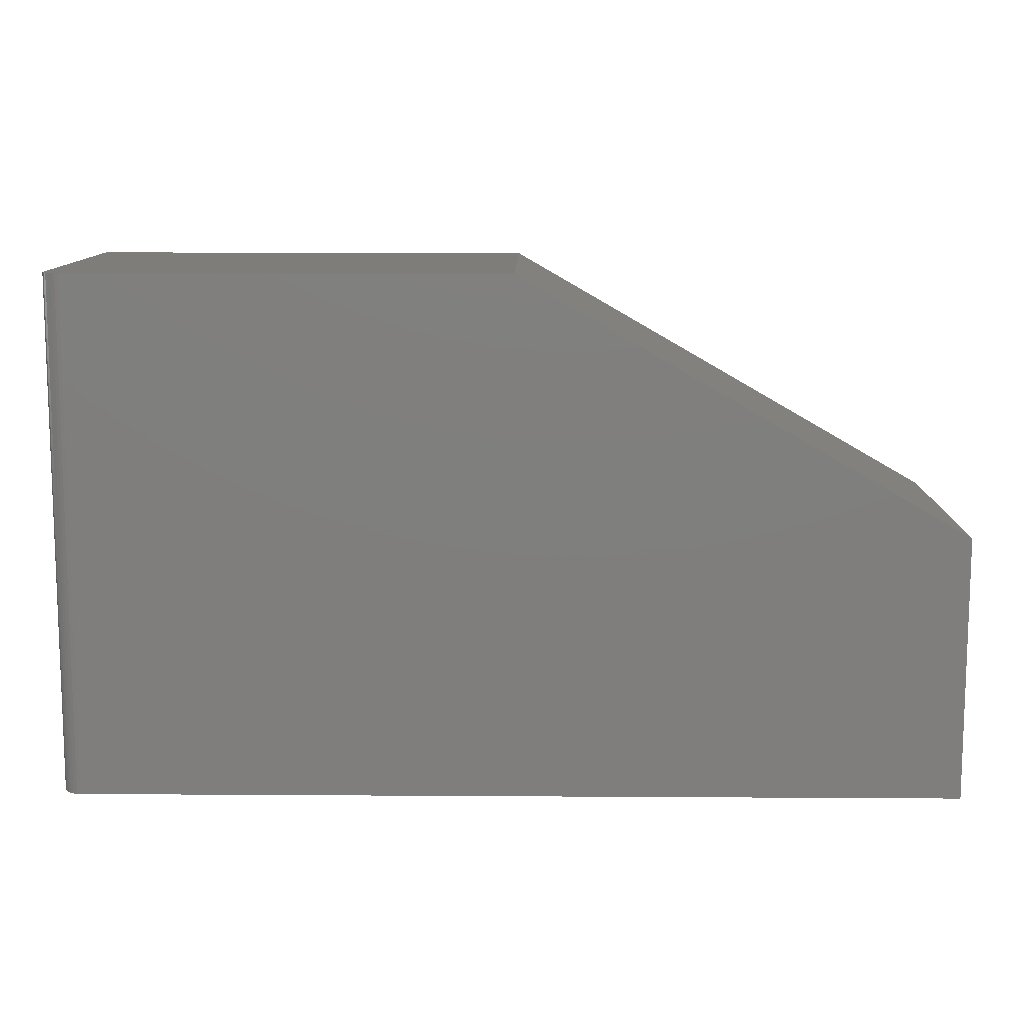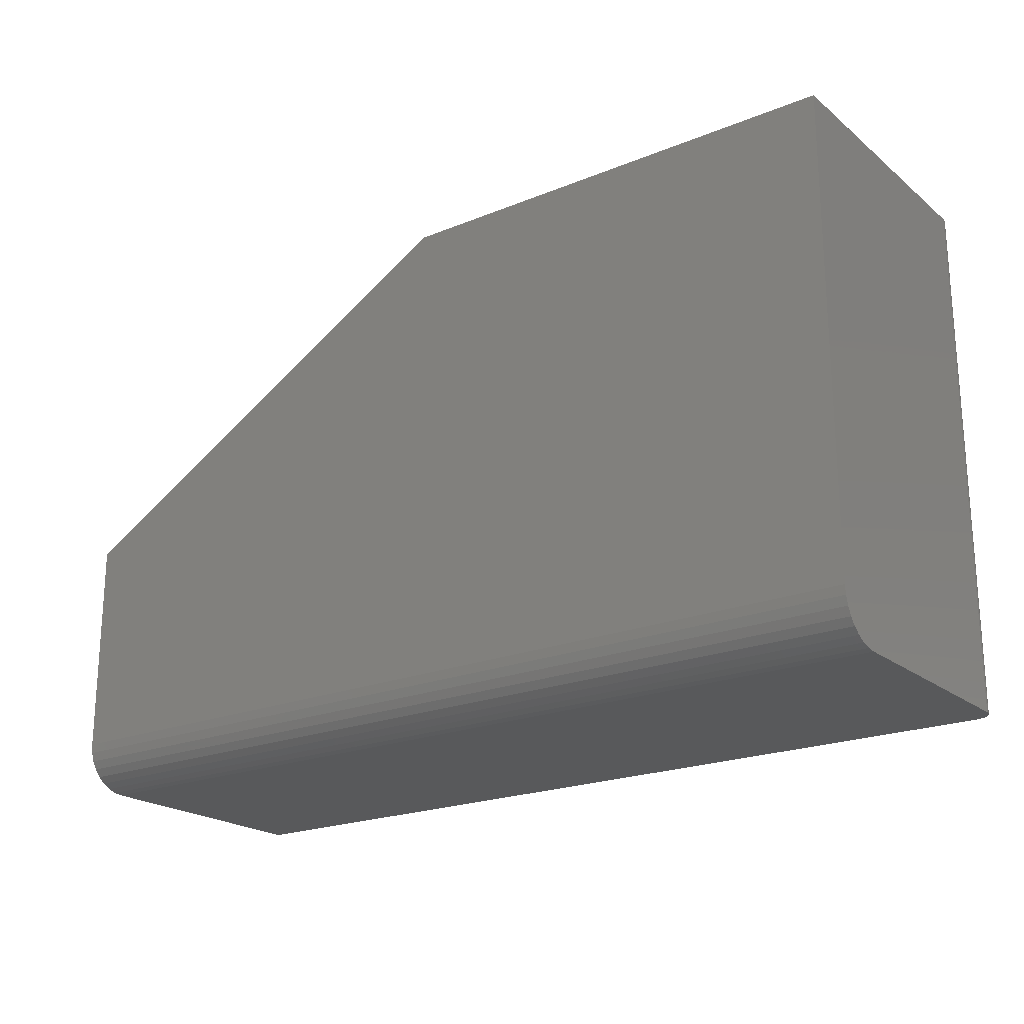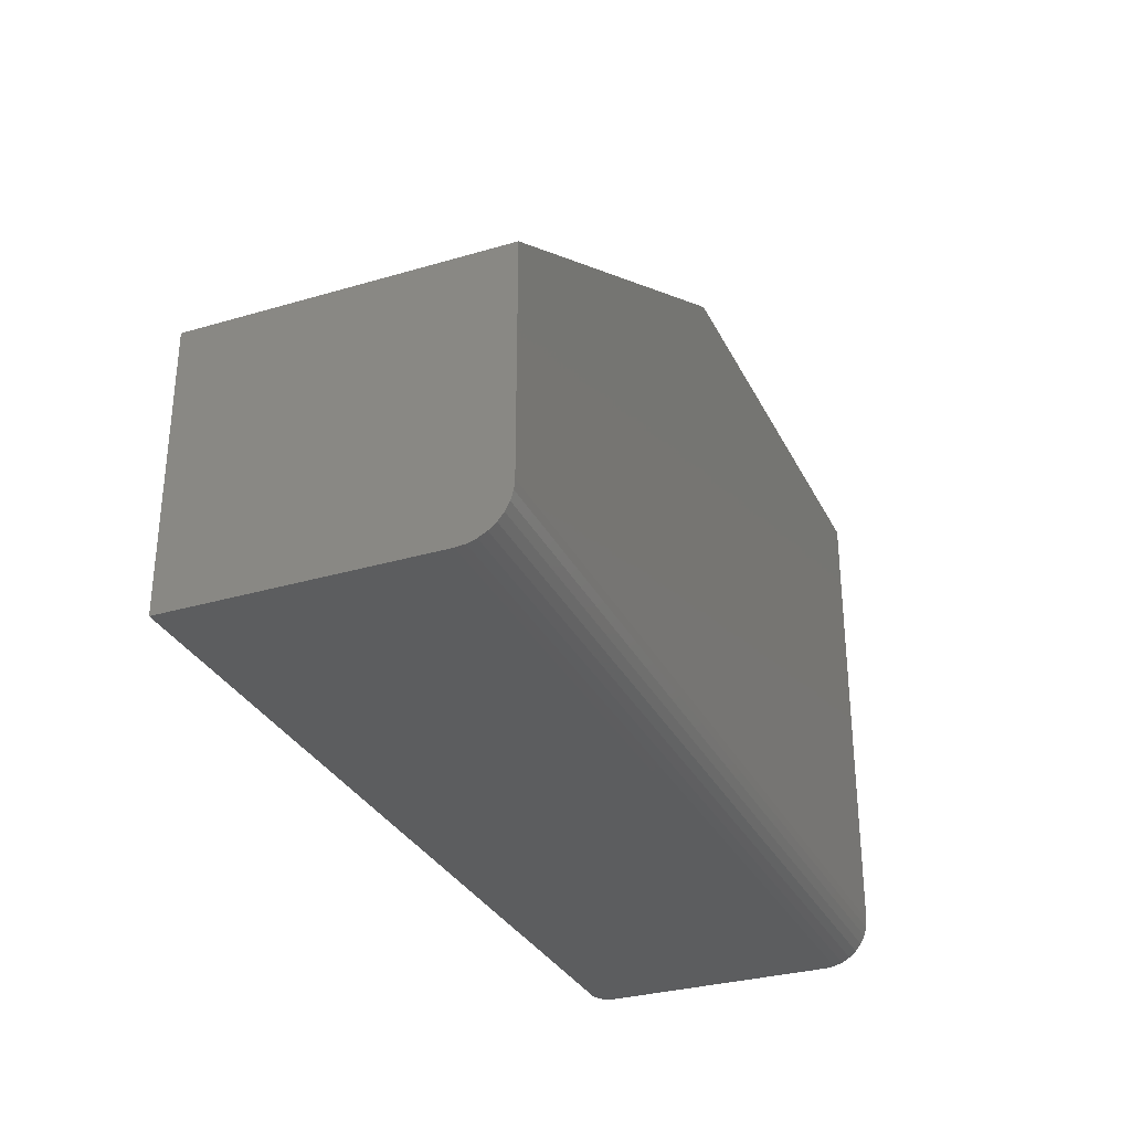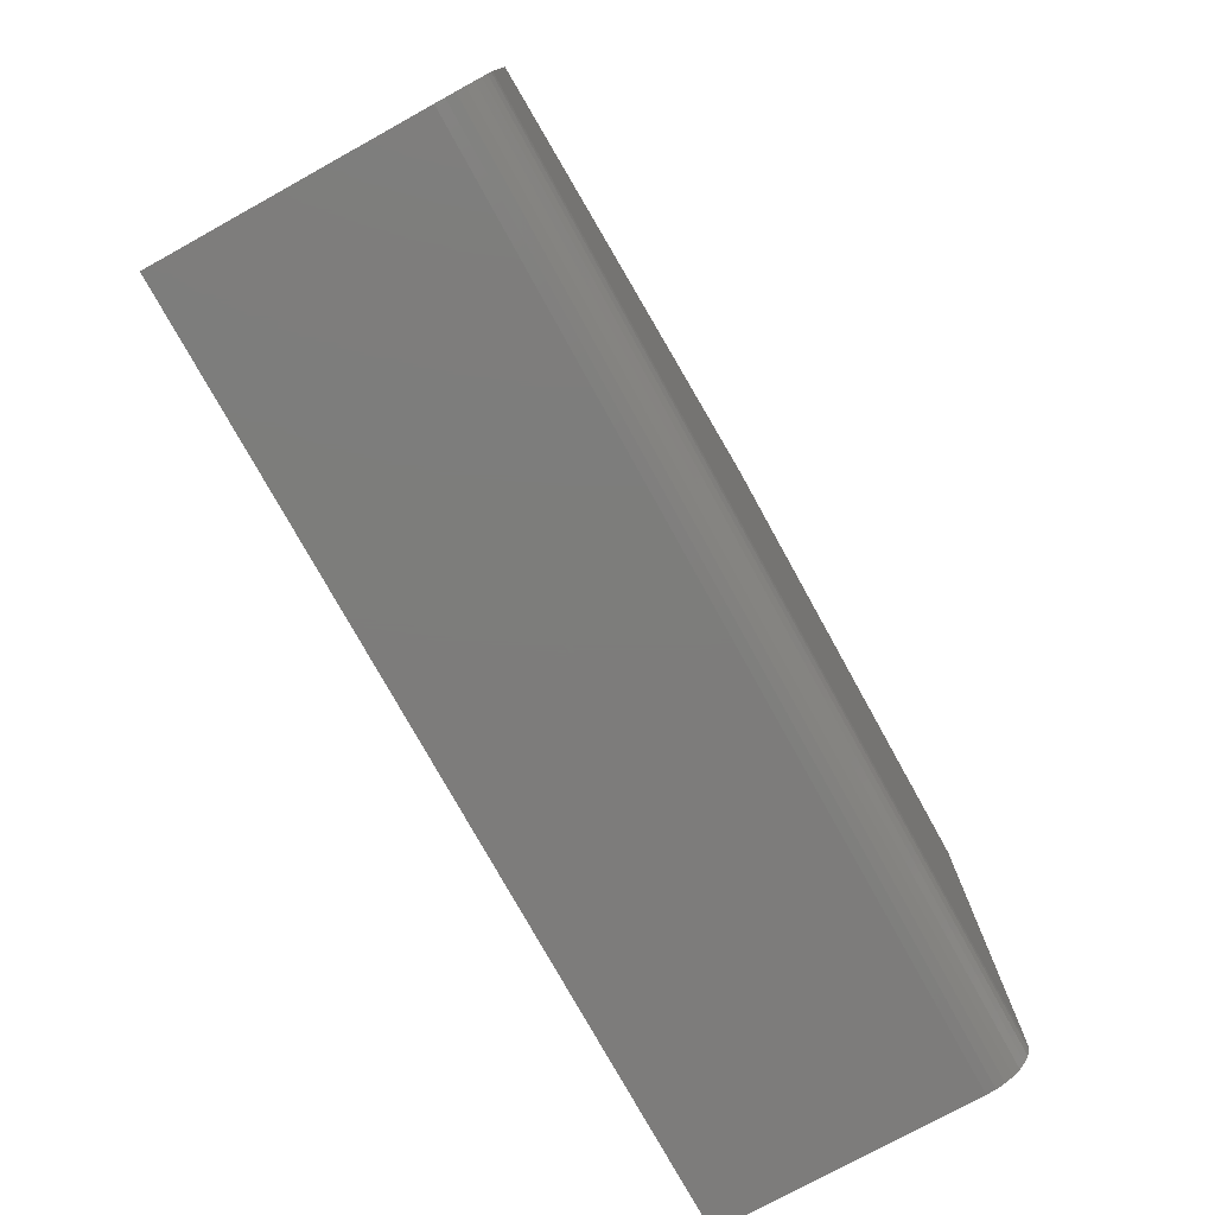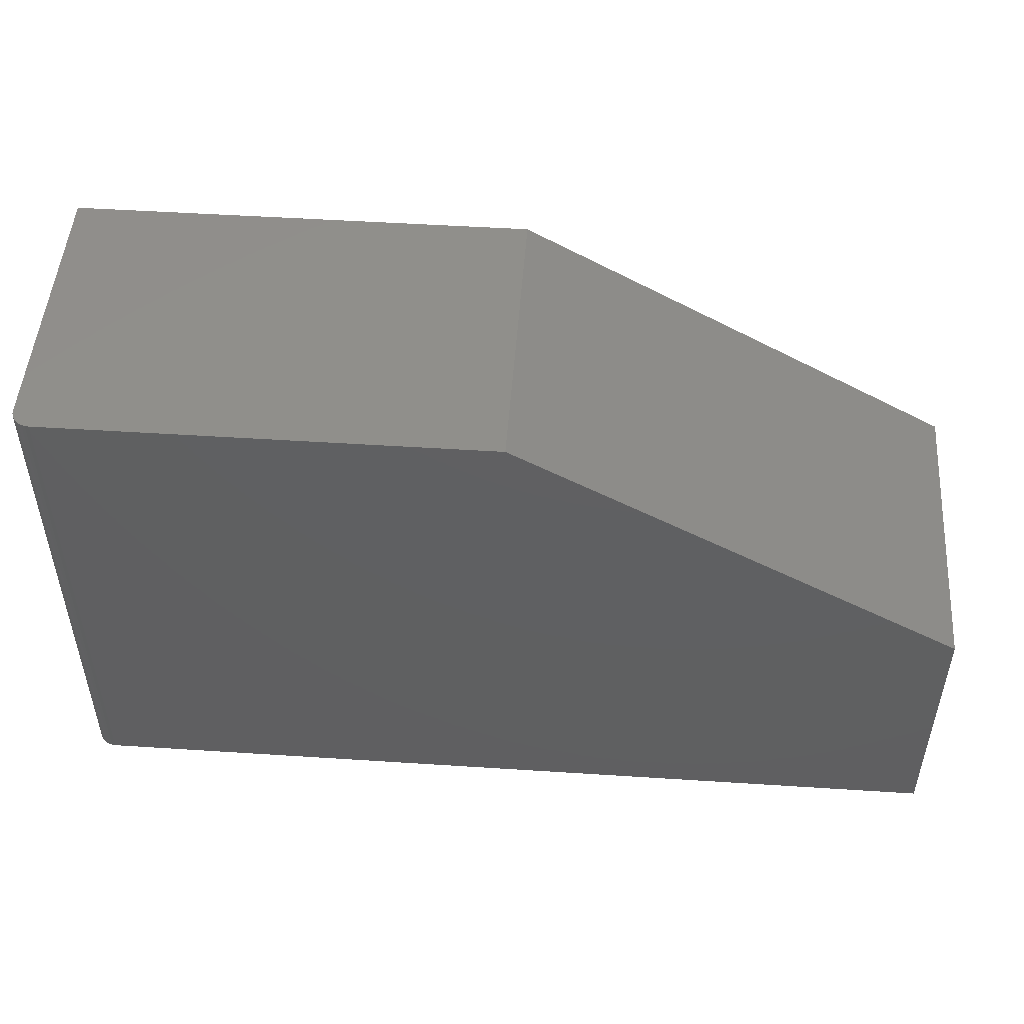
<metadata>
{"format":"stl","ext":"stl","renderer":"f3d","projection":"perspective","resolution":1024,"background":"white","views":[{"elev":11.2,"azim":0.9,"up":"+Z"},{"elev":-21.2,"azim":-144.1,"up":"+Z"},{"elev":-31.2,"azim":112.8,"up":"+Z"},{"elev":-76.3,"azim":118.9,"up":"+Z"},{"elev":49.7,"azim":4.1,"up":"+Z"}]}
</metadata>
<code>
# stl→obj: 42 verts, 80 faces
v 0 -0.03906 0
v 1.821e-19 -0.02411 0.002973
v 4.596e-20 -0.03144 0.0007506
v 0 -0.2344 0
v 0 -0.2344 0.4342
v 2.659e-17 0 0.4342
v 2.392e-18 0 0.03906
v 1.925e-18 -0.0007506 0.03144
v 1.477e-18 -0.002973 0.02411
v 1.063e-18 -0.006583 0.01736
v 7.006e-19 -0.01144 0.01144
v 4.031e-19 -0.01736 0.006583
v 0.75 -0.03906 -4.592e-17
v 0.75 -0.25 -4.592e-17
v 0.01562 -0.25 -9.568e-19
v 0.01258 -0.2497 -7.701e-19
v 0.009646 -0.2488 -5.906e-19
v 0.0003002 -0.2374 -1.838e-20
v 0.006944 -0.2474 -4.252e-19
v 0.004576 -0.2454 -2.802e-19
v 0.002633 -0.2431 -1.612e-19
v 0.001189 -0.2404 -7.283e-20
v 0.01562 -0.25 0.4342
v 0.75 -0.25 0.2211
v 0.3789 -0.25 0.4342
v 0.0003002 -0.2374 0.4342
v 0.001189 -0.2404 0.4342
v 0.002633 -0.2431 0.4342
v 0.004576 -0.2454 0.4342
v 0.006944 -0.2474 0.4342
v 0.009646 -0.2488 0.4342
v 0.01258 -0.2497 0.4342
v 0.3789 0 0.4342
v 0.75 0 0.2211
v 0.75 0 0.03906
v 0.75 -0.01144 0.01144
v 0.75 -0.02411 0.002973
v 0.75 -0.01736 0.006583
v 0.75 -0.03144 0.0007506
v 0.75 -0.006583 0.01736
v 0.75 -0.002973 0.02411
v 0.75 -0.0007506 0.03144
f 1 2 3
f 4 5 6
f 4 6 7
f 4 7 8
f 4 8 9
f 4 9 10
f 4 10 11
f 4 11 12
f 4 12 2
f 4 2 1
f 13 14 15
f 15 16 17
f 18 4 17
f 18 17 19
f 18 19 20
f 18 20 21
f 18 21 22
f 4 1 17
f 17 1 13
f 17 13 15
f 15 14 23
f 23 14 24
f 23 24 25
f 5 26 27
f 6 5 27
f 6 27 28
f 6 28 29
f 6 29 30
f 6 30 31
f 6 31 32
f 6 32 23
f 6 23 25
f 6 25 33
f 5 4 26
f 26 4 18
f 26 18 27
f 27 18 22
f 27 22 28
f 28 22 21
f 28 21 29
f 29 21 20
f 29 20 30
f 30 20 19
f 30 19 31
f 31 19 17
f 31 17 32
f 32 17 16
f 32 16 23
f 23 16 15
f 33 34 6
f 6 34 35
f 6 35 7
f 36 37 38
f 24 14 13
f 24 13 39
f 24 39 34
f 39 37 36
f 39 36 40
f 39 40 41
f 39 41 42
f 39 42 35
f 39 35 34
f 7 35 8
f 8 35 42
f 8 42 9
f 9 42 41
f 9 41 10
f 10 41 40
f 10 40 11
f 11 40 36
f 11 36 12
f 12 36 38
f 12 38 2
f 2 38 37
f 2 37 3
f 3 37 39
f 3 39 1
f 1 39 13
f 24 34 25
f 25 34 33

</code>
